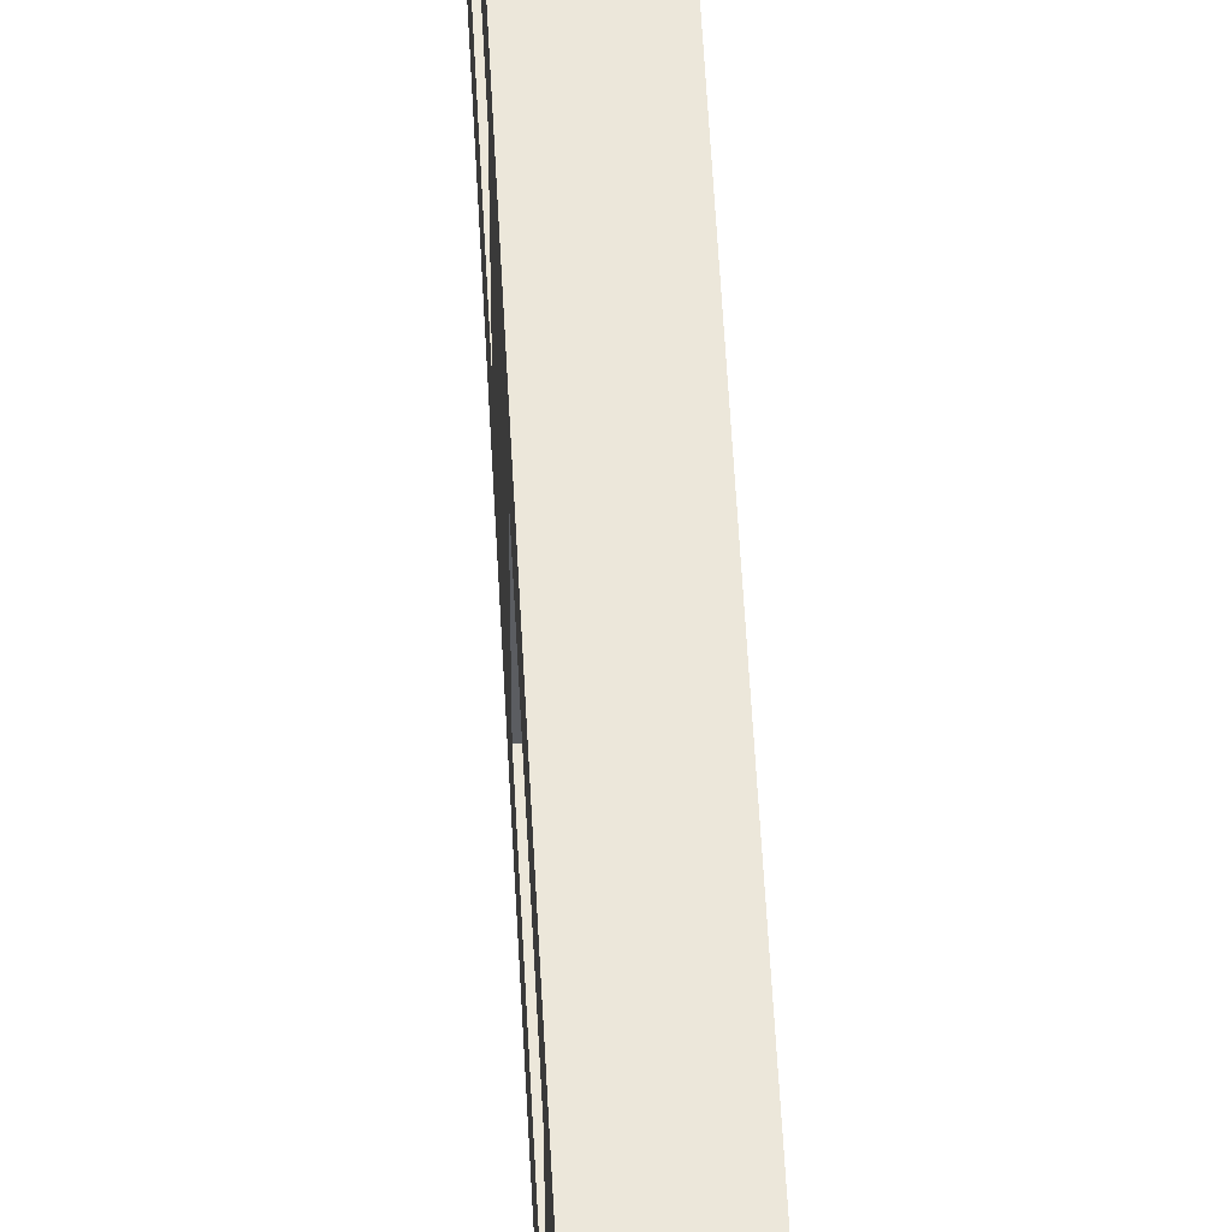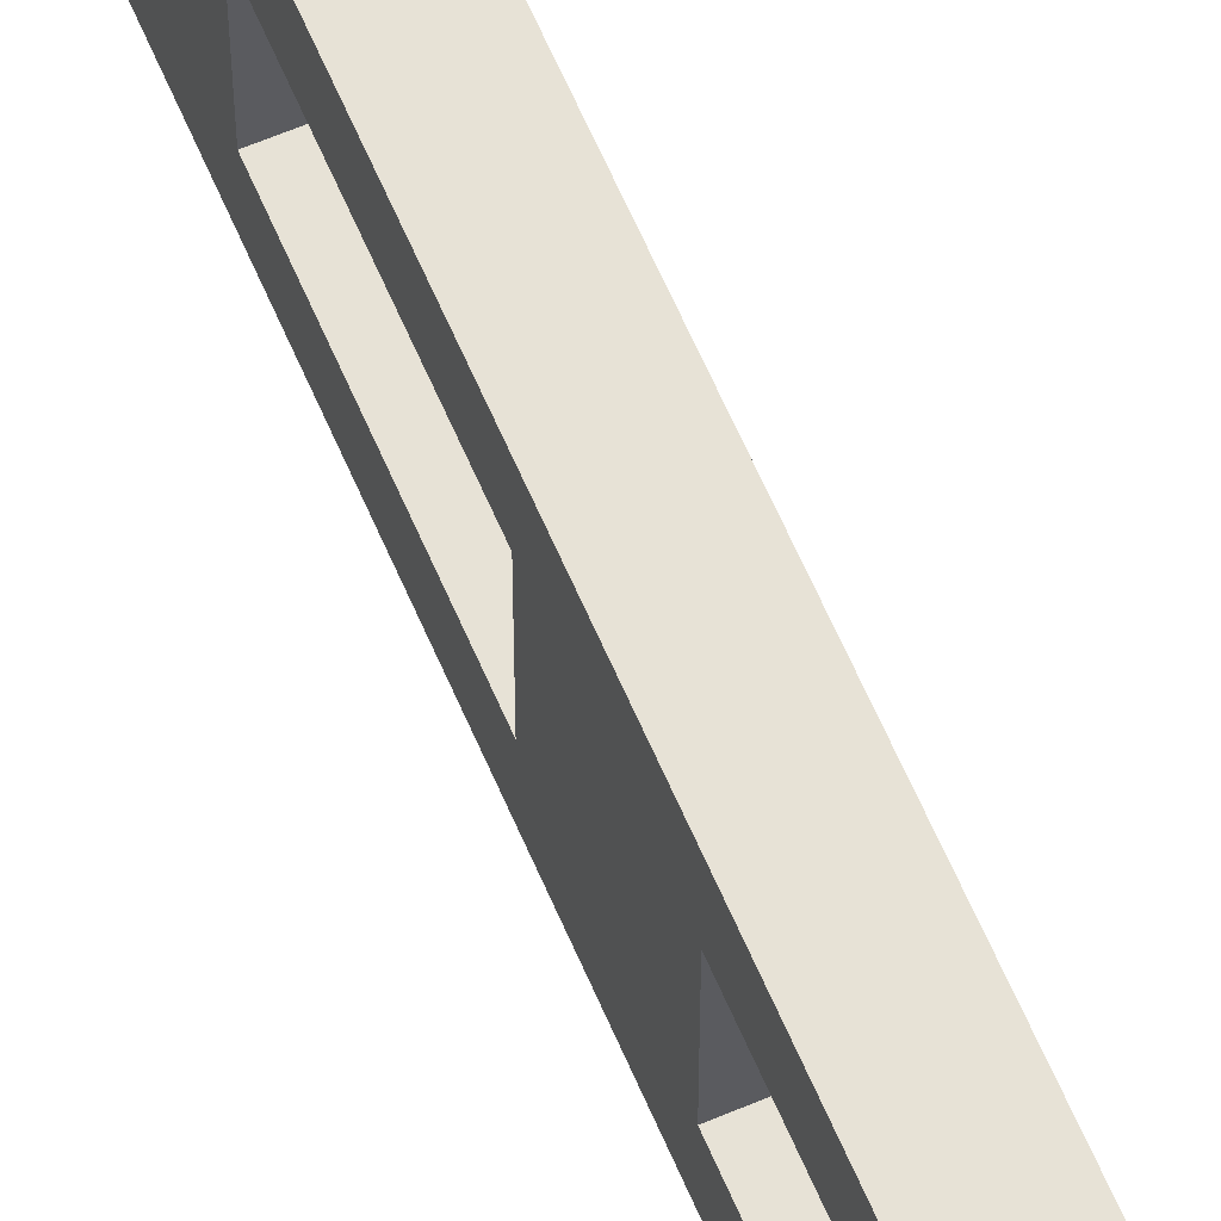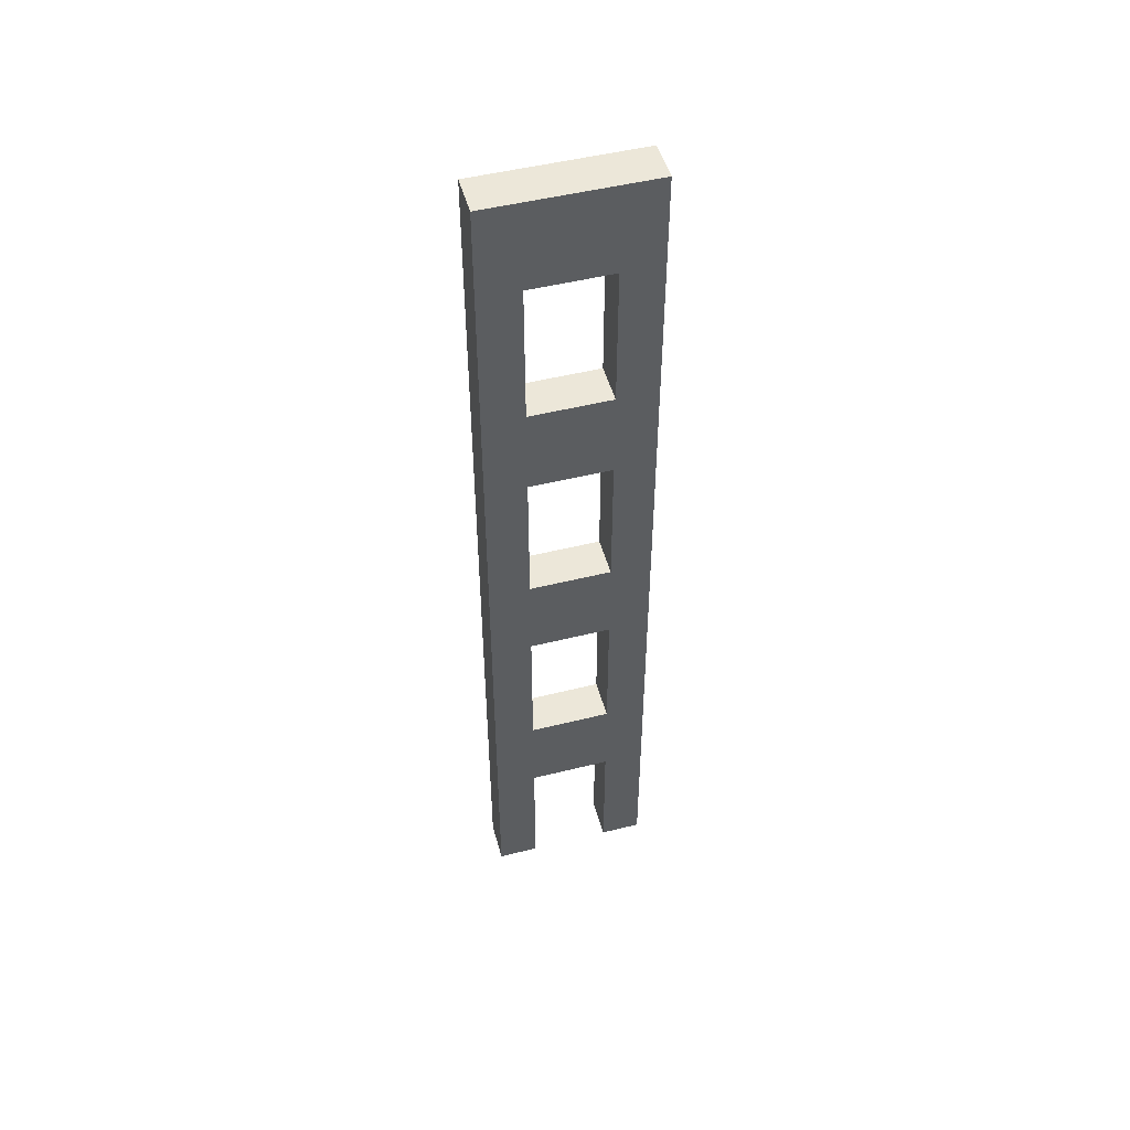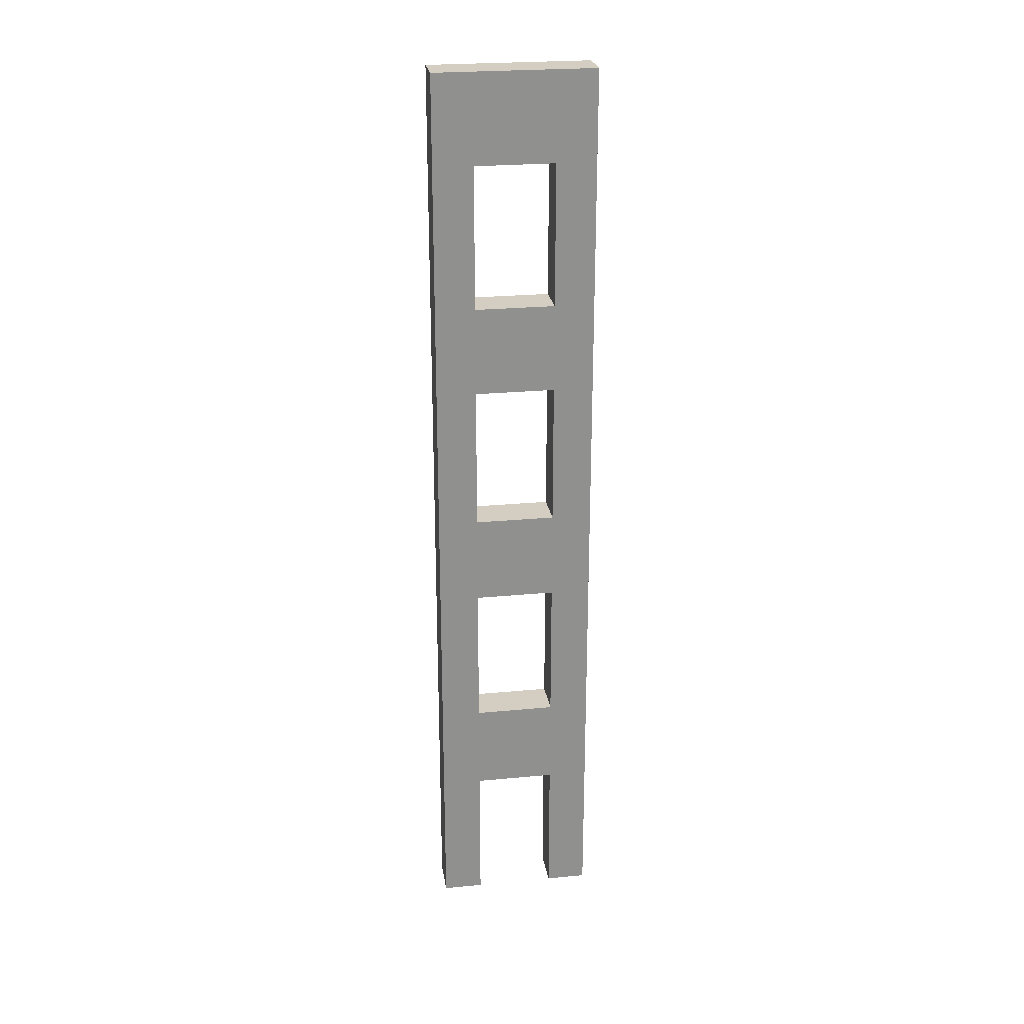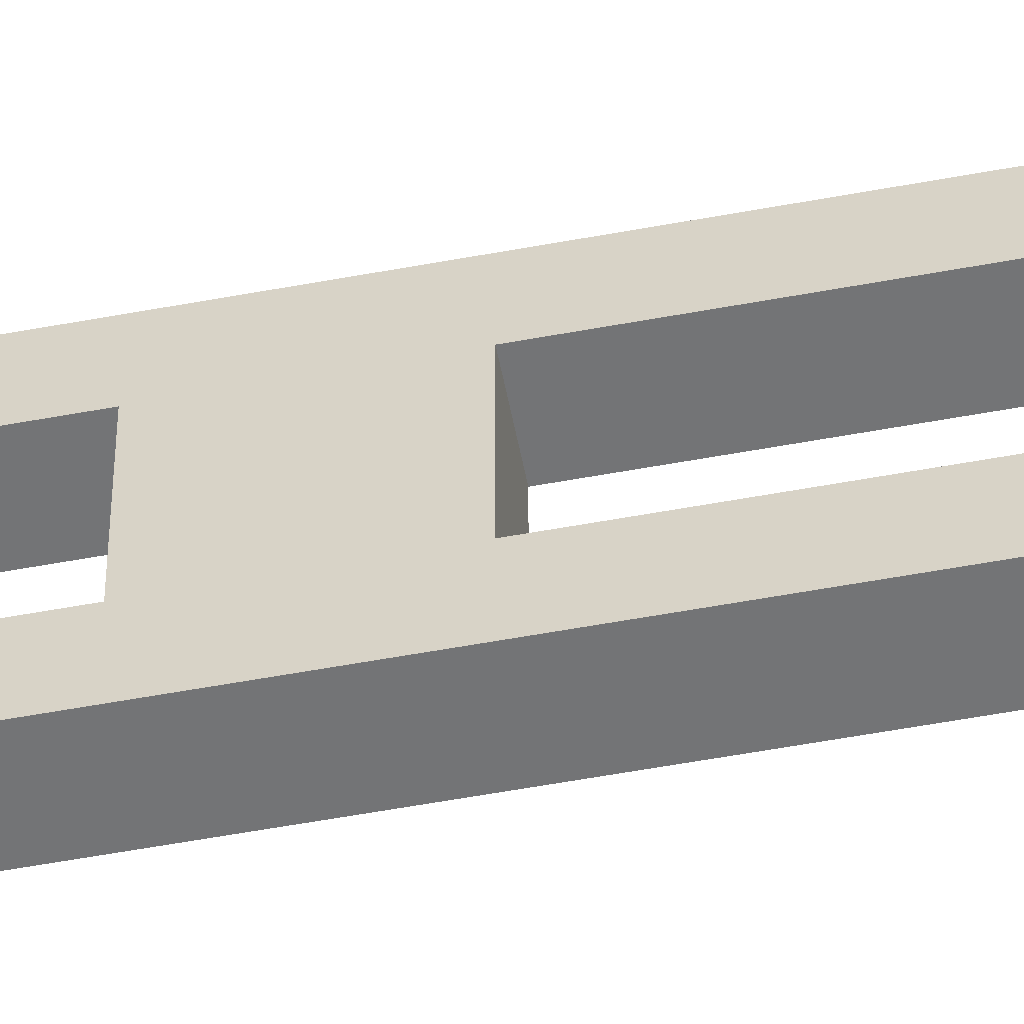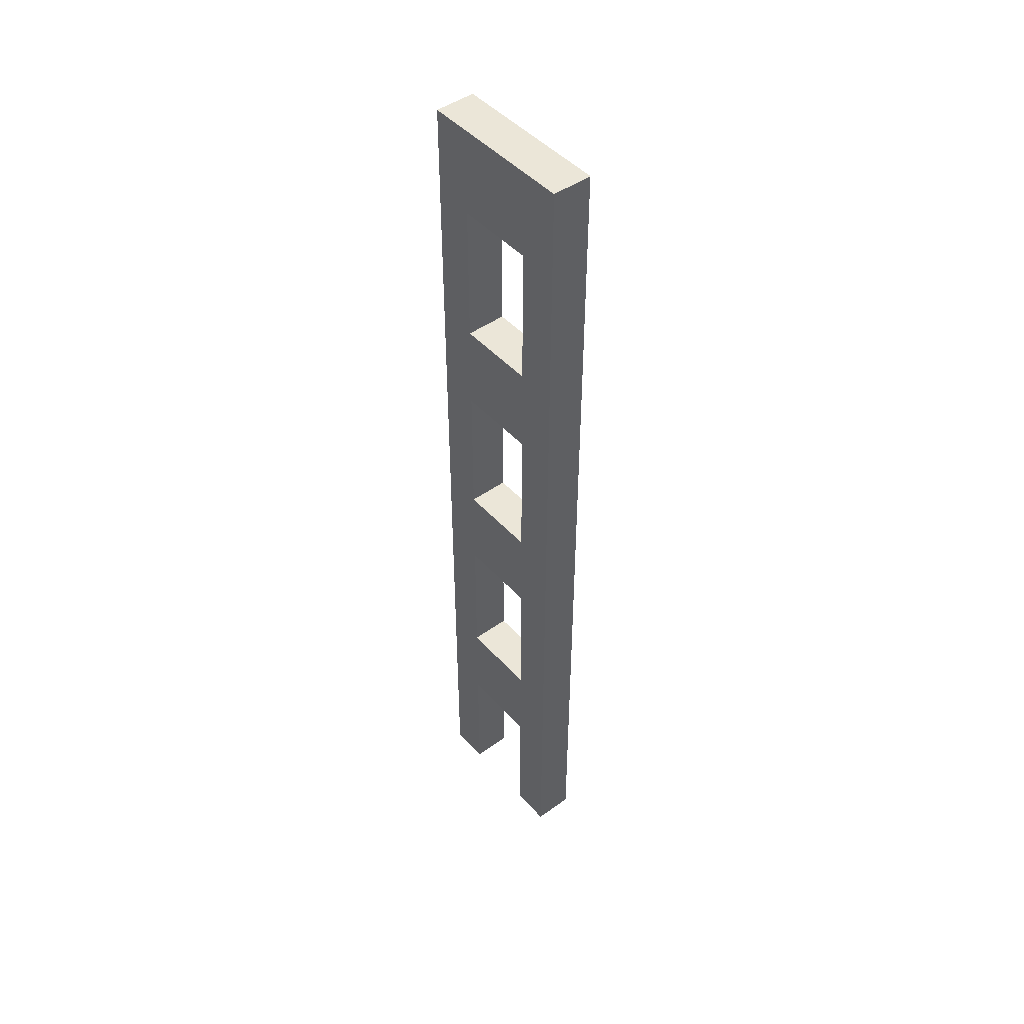
<metadata>
{"format":"obj","ext":"obj","renderer":"f3d","projection":"perspective","resolution":1024,"background":"white","views":[{"elev":53.5,"azim":177.1,"up":"+Z"},{"elev":63.2,"azim":-23.2,"up":"+Z"},{"elev":49.9,"azim":-105.3,"up":"+Y"},{"elev":24.9,"azim":81.2,"up":"+Y"},{"elev":-56.2,"azim":101.0,"up":"+Z"},{"elev":46.6,"azim":-39.2,"up":"+Y"}]}
</metadata>
<code>
o MastVollNode_Plane.006
v 0.02858 -0.4957 0.2684
v -0.02858 -0.4957 0.2684
v -0.02858 -0.4957 0.4968
v 0.02858 -0.4957 0.4968
v 0.02858 -0.4957 0.3256
v 0.02858 -0.4957 0.4396
v -0.02858 -0.4957 0.3256
v -0.02858 -0.4957 0.4396
v -0.02858 -0.2914 0.4396
v -0.02858 -0.1645 0.4396
v 0.02858 -0.1645 0.4396
v 0.02858 -0.2914 0.4396
v 0.02858 -0.2914 0.4968
v 0.02858 -0.1645 0.4968
v -0.02858 -0.1645 0.4968
v -0.02858 -0.2914 0.4968
v -0.02858 -0.2914 0.3256
v -0.02858 -0.1645 0.3256
v -0.02858 -0.1645 0.2684
v -0.02858 -0.2914 0.2684
v 0.02858 -0.2914 0.2684
v 0.02858 -0.1645 0.2684
v 0.02858 -0.1645 0.3256
v 0.02858 -0.2914 0.3256
v -0.02858 0.03973 0.4396
v -0.02858 0.1666 0.4396
v 0.02858 0.1666 0.4396
v 0.02858 0.03973 0.4396
v 0.02858 0.03973 0.4968
v 0.02858 0.1666 0.4968
v -0.02858 0.1666 0.4968
v -0.02858 0.03973 0.4968
v -0.02858 0.03973 0.3256
v -0.02858 0.1666 0.3256
v -0.02858 0.1666 0.2684
v -0.02858 0.03973 0.2684
v 0.02858 0.03973 0.2684
v 0.02858 0.1666 0.2684
v 0.02858 0.1666 0.3256
v 0.02858 0.03973 0.3256
v -0.02858 0.3709 0.4396
v -0.02858 0.4978 0.4396
v 0.02858 0.4978 0.4396
v 0.02858 0.3709 0.4396
v 0.02858 0.3709 0.4968
v 0.02858 0.4978 0.4968
v -0.02858 0.4978 0.4968
v -0.02858 0.3709 0.4968
v -0.02858 0.3709 0.3256
v -0.02858 0.4978 0.3256
v -0.02858 0.4978 0.2684
v -0.02858 0.3709 0.2684
v 0.02858 0.3709 0.2684
v 0.02858 0.4978 0.2684
v 0.02858 0.4978 0.3256
v 0.02858 0.3709 0.3256
v 0.02858 -0.8269 0.2684
v -0.02858 -0.8269 0.2684
v -0.02858 -0.8269 0.4968
v 0.02858 -0.8269 0.4968
v 0.02858 -0.8269 0.3256
v 0.02858 -0.8269 0.4396
v -0.02858 -0.8269 0.3256
v -0.02858 -0.8269 0.4396
v -0.02858 -0.6226 0.4396
v 0.02858 -0.6226 0.4396
v 0.02858 -0.6226 0.4968
v -0.02858 -0.6226 0.4968
v -0.02858 -0.6226 0.3256
v -0.02858 -0.6226 0.2684
v 0.02858 -0.6226 0.2684
v 0.02858 -0.6226 0.3256
g MastVollNode_Plane.006_Mast
f 6 12 13
f 12 11 14
f 3 16 9
f 16 15 10
f 4 13 16
f 13 14 15
f 8 9 12
f 9 10 11
f 2 20 21
f 20 19 22
f 5 24 17
f 1 21 24
f 21 22 23
f 7 17 20
f 17 18 19
f 23 11 12
f 17 24 12
f 17 9 10
f 18 10 11
f 28 27 30
f 32 31 26
f 29 30 31
f 25 26 27
f 36 35 38
f 37 38 39
f 33 34 35
f 39 27 28
f 33 40 28
f 33 25 26
f 34 26 27
f 44 43 46
f 48 47 42
f 45 46 47
f 41 42 43
f 52 51 54
f 53 54 55
f 49 50 51
f 55 43 44
f 49 56 44
f 49 41 42
f 50 42 43
f 50 55 54
f 42 47 46
f 62 66 67
f 59 68 65
f 60 67 68
f 64 65 66
f 58 70 71
f 61 72 69
f 57 71 72
f 63 69 70
f 69 72 66
f 11 28 29
f 15 32 25
f 14 29 32
f 10 25 28
f 19 36 37
f 23 40 33
f 22 37 40
f 18 33 36
f 27 44 45
f 31 48 41
f 30 45 48
f 26 41 44
f 35 52 53
f 39 56 49
f 38 53 56
f 34 49 52
f 66 6 4
f 68 3 8
f 67 4 3
f 65 8 6
f 70 2 1
f 71 1 5
f 69 7 2
f 5 6 66
f 69 65 8
f 7 8 6
f 4 6 13
f 13 12 14
f 8 3 9
f 9 16 10
f 3 4 16
f 16 13 15
f 6 8 12
f 12 9 11
f 1 2 21
f 21 20 22
f 7 5 17
f 5 1 24
f 24 21 23
f 2 7 20
f 20 17 19
f 24 23 12
f 9 17 12
f 18 17 10
f 23 18 11
f 29 28 30
f 25 32 26
f 32 29 31
f 28 25 27
f 37 36 38
f 40 37 39
f 36 33 35
f 40 39 28
f 25 33 28
f 34 33 26
f 39 34 27
f 45 44 46
f 41 48 42
f 48 45 47
f 44 41 43
f 53 52 54
f 56 53 55
f 52 49 51
f 56 55 44
f 41 49 44
f 50 49 42
f 55 50 43
f 51 50 54
f 43 42 46
f 60 62 67
f 64 59 65
f 59 60 68
f 62 64 66
f 57 58 71
f 63 61 69
f 61 57 72
f 58 63 70
f 65 69 66
f 14 11 29
f 10 15 25
f 15 14 32
f 11 10 28
f 22 19 37
f 18 23 33
f 23 22 40
f 19 18 36
f 30 27 45
f 26 31 41
f 31 30 48
f 27 26 44
f 38 35 53
f 34 39 49
f 39 38 56
f 35 34 52
f 67 66 4
f 65 68 8
f 68 67 3
f 66 65 6
f 71 70 1
f 72 71 5
f 70 69 2
f 72 5 66
f 7 69 8
f 5 7 6

</code>
